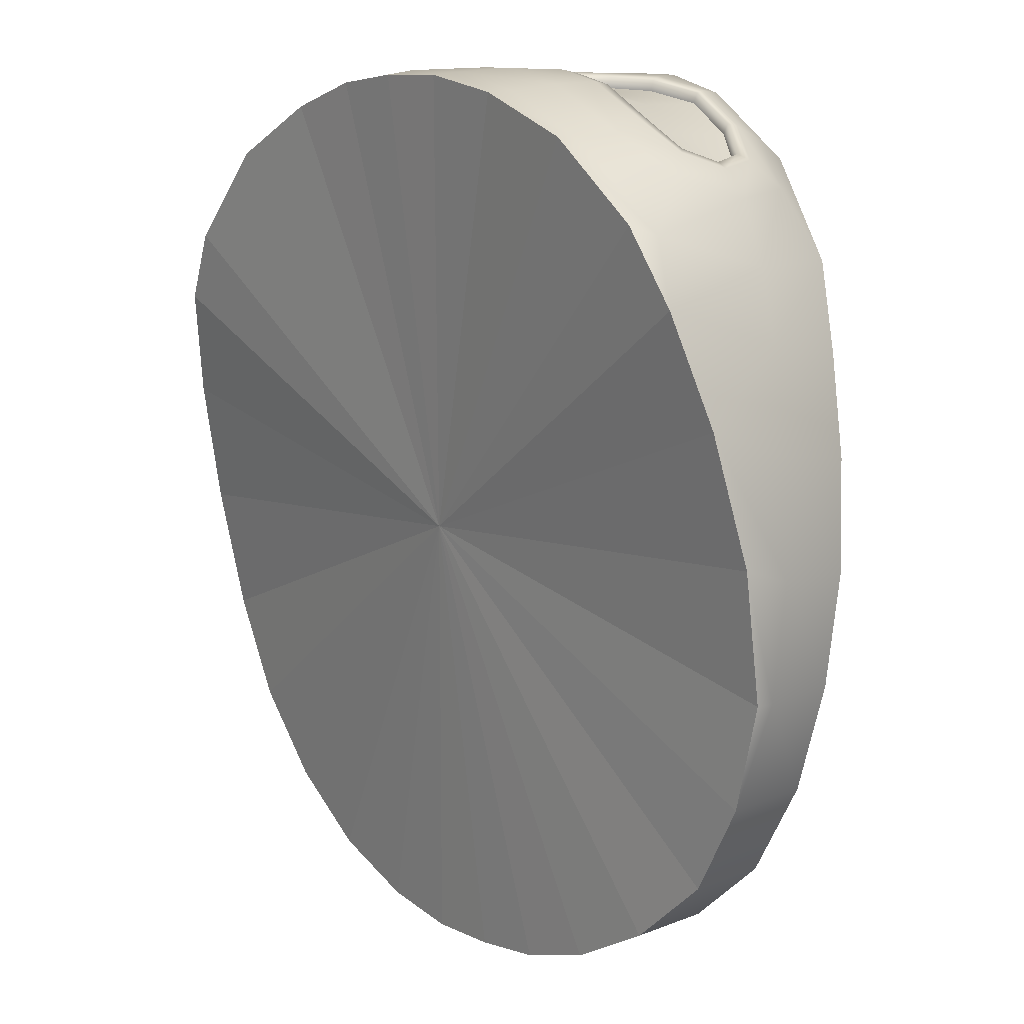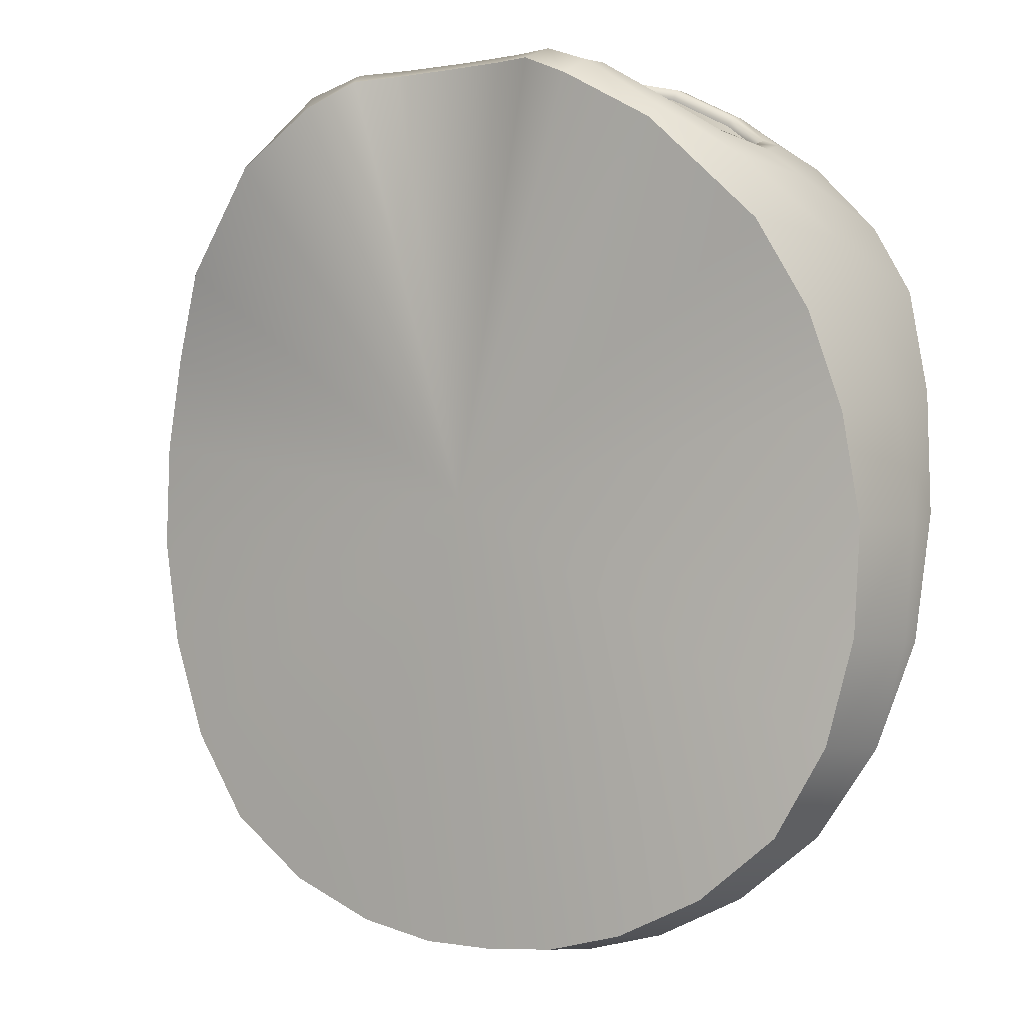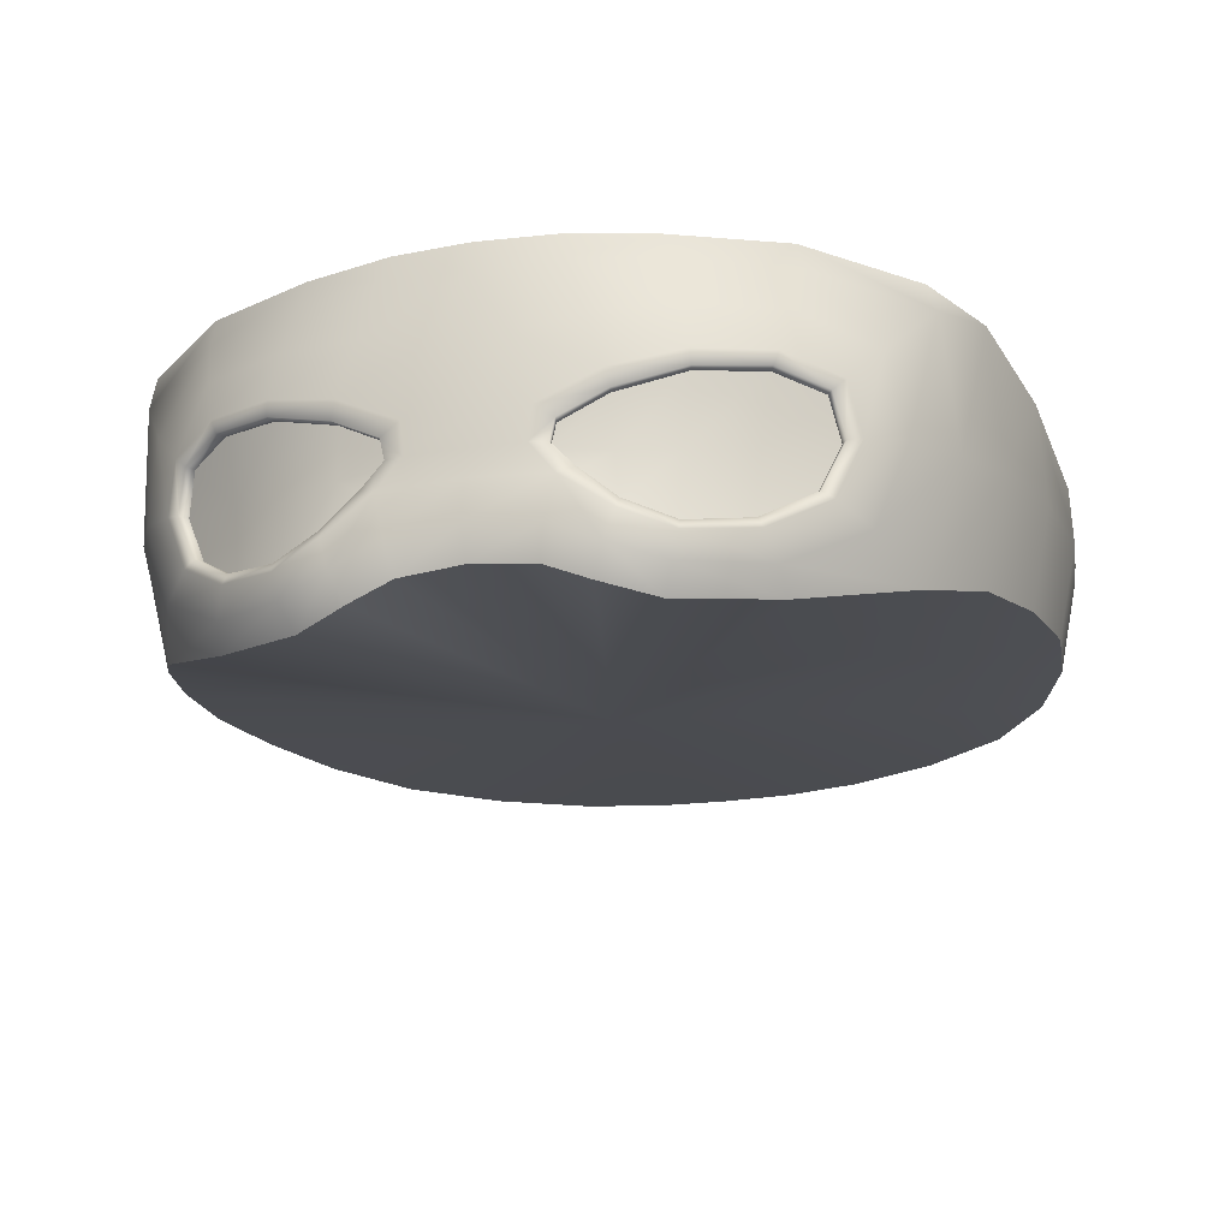
<metadata>
{"format":"obj","ext":"obj","renderer":"f3d","projection":"perspective","resolution":1024,"background":"white","views":[{"elev":6.4,"azim":-129.6,"up":"+Z"},{"elev":-3.4,"azim":30.3,"up":"+Z"},{"elev":-21.5,"azim":15.2,"up":"+Y"}]}
</metadata>
<code>
g Mask
v 0.01746 0.8393 0.1155
v 0.01869 0.8447 0.1155
v 0.0301 0.8505 0.1147
v 0.03048 0.8382 0.1129
v 0.02294 0.8333 0.1149
v 0.04619 0.8552 0.111
v 0.03167 0.8257 0.1139
v 0.04417 0.8382 0.1094
v 0.06148 0.8573 0.1026
v 0.04321 0.821 0.1104
v 0.05867 0.8405 0.1009
v 0.07213 0.8542 0.09432
v 0.05712 0.8235 0.1018
v 0.0743 0.8438 0.09123
v 0.06897 0.8317 0.09362
v -0.02294 0.8333 0.1149
v -0.03167 0.8257 0.1139
v -0.03048 0.8382 0.1129
v -0.01746 0.8393 0.1155
v -0.01869 0.8447 0.1155
v -0.04321 0.821 0.1104
v -0.0301 0.8505 0.1147
v -0.04417 0.8382 0.1094
v -0.05712 0.8235 0.1018
v -0.04619 0.8552 0.111
v -0.05867 0.8405 0.1009
v -0.06897 0.8317 0.09362
v -0.06148 0.8573 0.1026
v -0.0743 0.8438 0.09123
v -0.07213 0.8542 0.09432
v -0.03935 0.835 -0.1124
v 0 0.8191 0.001593
v -0.019 0.8349 -0.1171
v -0.019 0.8349 -0.1171
v 0 0.8191 0.001593
v 9.412e-23 0.8349 -0.118
v 0 0.8191 0.001593
v -0.06266 0.8082 0.09555
v -0.03984 0.8057 0.1091
v -0.06266 0.8082 0.09555
v 0 0.8191 0.001593
v -0.08733 0.8181 0.0692
v -0.1058 0.8346 -0.0351
v 0 0.8191 0.001593
v -0.09767 0.8355 -0.0623
v -0.09767 0.8355 -0.0623
v 0 0.8191 0.001593
v -0.08345 0.8356 -0.08555
v 0 0.8191 0.001593
v -0.06242 0.8354 -0.1021
v -0.08345 0.8356 -0.08555
v -0.06242 0.8354 -0.1021
v 0 0.8191 0.001593
v -0.03935 0.835 -0.1124
v 0 0.8191 0.001593
v -0.09811 0.8253 0.0465
v -0.08733 0.8181 0.0692
v -0.09811 0.8253 0.0465
v 0 0.8191 0.001593
v -0.1053 0.8294 0.02106
v 0 0.8191 0.001593
v -0.1085 0.8325 -0.006727
v -0.1053 0.8294 0.02106
v -0.1085 0.8325 -0.006727
v 0 0.8191 0.001593
v -0.1058 0.8346 -0.0351
v 0 0.8191 0.001593
v 9.521e-23 0.8145 0.1165
v 0.01565 0.8131 0.1162
v 0 0.8191 0.001593
v -0.01565 0.8131 0.1162
v -0.02666 0.8087 0.1152
v -0.03984 0.8057 0.1091
v -0.1011 0.8605 -0.06349
v 1.102e-05 0.8729 -0.001986
v -0.1109 0.8634 -0.03591
v -0.1095 0.8776 0.03011
v 1.102e-05 0.8729 -0.001986
v -0.1022 0.8848 0.05812
v -0.1109 0.8634 -0.03591
v 1.102e-05 0.8729 -0.001986
v -0.1131 0.8697 -0.002649
v -0.1131 0.8697 -0.002649
v 1.102e-05 0.8729 -0.001986
v -0.1095 0.8776 0.03011
v 0.1109 0.8634 -0.03591
v 1.102e-05 0.8729 -0.001986
v 0.1011 0.8605 -0.06349
v 0.1022 0.8848 0.05812
v 1.102e-05 0.8729 -0.001986
v 0.1095 0.8776 0.03011
v 0.1095 0.8776 0.03011
v 1.102e-05 0.8729 -0.001986
v 0.1131 0.8697 -0.002649
v 0.1131 0.8697 -0.002649
v 1.102e-05 0.8729 -0.001986
v 0.1109 0.8634 -0.03591
v 2.328e-10 0.8573 -0.12
v 1.102e-05 0.8729 -0.001986
v -0.01943 0.8573 -0.1191
v -0.01943 0.8573 -0.1191
v 1.102e-05 0.8729 -0.001986
v -0.04025 0.8574 -0.1143
v -0.06713 0.8888 0.09888
v 1.102e-05 0.8729 -0.001986
v -0.04053 0.8887 0.1107
v -0.09098 0.8875 0.07784
v 1.102e-05 0.8729 -0.001986
v -0.06713 0.8888 0.09888
v -0.08564 0.858 -0.08655
v 1.102e-05 0.8729 -0.001986
v -0.1011 0.8605 -0.06349
v -0.06384 0.8577 -0.1035
v 1.102e-05 0.8729 -0.001986
v -0.08564 0.858 -0.08655
v -0.04025 0.8574 -0.1143
v 1.102e-05 0.8729 -0.001986
v -0.06384 0.8577 -0.1035
v -0.1022 0.8848 0.05812
v 1.102e-05 0.8729 -0.001986
v -0.09098 0.8875 0.07784
v -0.019 0.889 0.1161
v 1.102e-05 0.8729 -0.001986
v -2.368e-10 0.8893 0.1171
v -0.04053 0.8887 0.1107
v 1.102e-05 0.8729 -0.001986
v -0.019 0.889 0.1161
v 0.01943 0.8573 -0.1191
v 1.102e-05 0.8729 -0.001986
v 2.328e-10 0.8573 -0.12
v 0.04025 0.8574 -0.1143
v 1.102e-05 0.8729 -0.001986
v 0.01943 0.8573 -0.1191
v 0.04053 0.8887 0.1107
v 1.102e-05 0.8729 -0.001986
v 0.06713 0.8888 0.09888
v 0.06713 0.8888 0.09888
v 1.102e-05 0.8729 -0.001986
v 0.09163 0.8875 0.07592
v 0.1011 0.8605 -0.06349
v 1.102e-05 0.8729 -0.001986
v 0.08564 0.858 -0.08655
v 0.08564 0.858 -0.08655
v 1.102e-05 0.8729 -0.001986
v 0.06384 0.8577 -0.1035
v 0.06384 0.8577 -0.1035
v 1.102e-05 0.8729 -0.001986
v 0.04025 0.8574 -0.1143
v 0.09163 0.8875 0.07592
v 1.102e-05 0.8729 -0.001986
v 0.1022 0.8848 0.05812
v -2.368e-10 0.8893 0.1171
v 1.102e-05 0.8729 -0.001986
v 0.019 0.889 0.1161
v 0.019 0.889 0.1161
v 1.102e-05 0.8729 -0.001986
v 0.04053 0.8887 0.1107
v 2.328e-10 0.8573 -0.12
v -0.019 0.8349 -0.1171
v 9.412e-23 0.8349 -0.118
v -0.01943 0.8573 -0.1191
v -0.03935 0.835 -0.1124
v -0.04025 0.8574 -0.1143
v -0.06242 0.8354 -0.1021
v -0.06384 0.8577 -0.1035
v -0.08345 0.8356 -0.08555
v -0.08564 0.858 -0.08655
v -0.1011 0.8605 -0.06349
v -0.09767 0.8355 -0.0623
v -0.1103 0.8578 -0.03609
v -0.1109 0.8634 -0.03591
v -0.1058 0.8346 -0.0351
v -0.1131 0.8697 -0.002649
v -0.1134 0.8567 -0.006164
v -0.1085 0.8325 -0.006727
v -0.1095 0.8776 0.03011
v -0.1104 0.8547 0.02337
v -0.1053 0.8294 0.02106
v -0.09811 0.8253 0.0465
v -0.1038 0.8519 0.04957
v -0.1022 0.8848 0.05812
v -0.08733 0.8181 0.0692
v -0.09646 0.8489 0.06787
v -0.09387 0.8809 0.07541
v -0.09098 0.8875 0.07784
v -0.06713 0.8888 0.09888
v -0.06849 0.883 0.09811
v -0.04053 0.8887 0.1107
v -0.07984 0.8253 0.08737
v -0.08764 0.8462 0.08454
v -0.08388 0.8655 0.08985
v -0.06212 0.8145 0.09998
v -0.06266 0.8082 0.09555
v -0.04266 0.8119 0.1134
v -0.03984 0.8057 0.1091
v -0.02964 0.8157 0.1188
v -0.02666 0.8087 0.1152
v -0.01732 0.8209 0.1198
v -0.01565 0.8131 0.1162
v -0.01957 0.8317 0.1191
v -0.03203 0.8231 0.1179
v -0.04415 0.8186 0.1138
v -0.05964 0.8212 0.1039
v -0.07309 0.83 0.09457
v -0.07908 0.8443 0.09205
v -0.07648 0.8569 0.09571
v -0.06695 0.8715 0.1016
v -0.06411 0.8607 0.1049
v -0.07037 0.8316 0.09613
v -0.07575 0.8437 0.09372
v -0.05839 0.8234 0.1044
v -0.04429 0.8209 0.113
v -0.04203 0.8826 0.1113
v -0.04476 0.8704 0.1133
v -0.02064 0.8825 0.117
v -0.019 0.889 0.1161
v 2.328e-10 0.8814 0.1186
v -2.368e-10 0.8893 0.1171
v -0.02527 0.8683 0.1183
v -0.03254 0.8256 0.1167
v -0.04688 0.8589 0.1143
v -0.02362 0.8332 0.1177
v -0.018 0.8392 0.1184
v -0.01363 0.8392 0.1194
v -0.03167 0.8257 0.1139
v -0.04321 0.821 0.1104
v -0.02294 0.8333 0.1149
v -0.01746 0.8393 0.1155
v -0.05712 0.8235 0.1018
v -0.06897 0.8317 0.09362
v -0.01869 0.8447 0.1155
v -0.0743 0.8438 0.09123
v -0.01922 0.8446 0.1184
v -0.0301 0.8505 0.1147
v -0.07354 0.8541 0.09683
v -0.07213 0.8542 0.09432
v -0.06275 0.8571 0.1051
v -0.06148 0.8573 0.1026
v -0.03085 0.8504 0.1174
v -0.04619 0.8552 0.111
v -0.04723 0.8551 0.1137
v -0.01431 0.8475 0.1197
v -0.02964 0.8549 0.1184
v -0.009875 0.8647 0.1196
v 9.463e-23 0.8587 0.1201
v 0.009875 0.8647 0.1196
v 9.479e-23 0.8466 0.1201
v 9.489e-23 0.8392 0.1198
v 0.01431 0.8475 0.1197
v 9.479e-23 0.8466 0.1201
v 0.01363 0.8392 0.1194
v 0.01922 0.8446 0.1184
v 0.018 0.8392 0.1184
v 0.03085 0.8504 0.1174
v 0.0301 0.8505 0.1147
v 0.01869 0.8447 0.1155
v 0.018 0.8392 0.1184
v 0.01746 0.8393 0.1155
v 0.02362 0.8332 0.1177
v 0.04619 0.8552 0.111
v 0.02294 0.8333 0.1149
v 0.04723 0.8551 0.1137
v 0.06148 0.8573 0.1026
v 0.03254 0.8256 0.1167
v 0.03167 0.8257 0.1139
v 0.02964 0.8549 0.1184
v 0.06275 0.8571 0.1051
v 0.07213 0.8542 0.09432
v 0.04688 0.8589 0.1143
v 0.06411 0.8607 0.1049
v 0.07354 0.8541 0.09683
v 0.0743 0.8438 0.09123
v 0.07575 0.8437 0.09372
v 0.06897 0.8317 0.09362
v 0.04429 0.8209 0.113
v 0.04321 0.821 0.1104
v 0.07037 0.8316 0.09613
v 0.05712 0.8235 0.1018
v 0.05839 0.8234 0.1044
v 0.04415 0.8186 0.1138
v 0.05964 0.8212 0.1039
v 0.07309 0.83 0.09457
v 0.07908 0.8443 0.09205
v 0.03203 0.8231 0.1179
v 0.01957 0.8317 0.1191
v 0.02964 0.8157 0.1188
v 0.01732 0.8209 0.1198
v 0.04266 0.8119 0.1134
v 0.06212 0.8145 0.09998
v 0.03984 0.8057 0.1091
v 0.02666 0.8087 0.1152
v 0.06266 0.8082 0.09555
v 0.08733 0.8181 0.0692
v 0.07984 0.8253 0.08737
v 0.08764 0.8462 0.08454
v 0.09646 0.8489 0.06787
v 0.08388 0.8655 0.08985
v 0.07648 0.8569 0.09571
v 0.1038 0.8519 0.04957
v 0.09811 0.8253 0.0465
v 0.09387 0.8809 0.07541
v 0.06695 0.8715 0.1016
v 0.06849 0.883 0.09811
v 0.1104 0.8547 0.02337
v 0.1053 0.8294 0.02106
v 0.1085 0.8325 -0.006727
v 0.1022 0.8848 0.05812
v 0.09163 0.8875 0.07592
v 0.06713 0.8888 0.09888
v 0.1095 0.8776 0.03011
v 0.04053 0.8887 0.1107
v 0.04203 0.8826 0.1113
v 0.04476 0.8704 0.1133
v 0.1134 0.8567 -0.006164
v 0.1058 0.8346 -0.0351
v 0.1131 0.8697 -0.002649
v 0.02064 0.8825 0.117
v 0.019 0.889 0.1161
v 0.02527 0.8683 0.1183
v 0.1103 0.8578 -0.03609
v 0.1109 0.8634 -0.03591
v 0.09767 0.8355 -0.0623
v 0.1011 0.8605 -0.06349
v 0.08345 0.8356 -0.08555
v 0.08564 0.858 -0.08655
v 0.06384 0.8577 -0.1035
v 0.06242 0.8354 -0.1021
v 0.04025 0.8574 -0.1143
v 0.03935 0.835 -0.1124
v 0.01943 0.8573 -0.1191
v 0.019 0.8349 -0.1171
v 2.328e-10 0.8573 -0.12
v 9.412e-23 0.8349 -0.118
v -0.06275 0.8571 0.1051
v -0.07354 0.8541 0.09683
v -0.07648 0.8569 0.09571
v -0.07648 0.8569 0.09571
v -0.07354 0.8541 0.09683
v -0.07908 0.8443 0.09205
v 2.328e-10 0.8814 0.1186
v -2.368e-10 0.8893 0.1171
v 0.009875 0.8647 0.1196
v 9.463e-23 0.8587 0.1201
v 9.479e-23 0.8466 0.1201
v 0.02527 0.8683 0.1183
v 0.04688 0.8589 0.1143
v 0.04476 0.8704 0.1133
v 0.06695 0.8715 0.1016
v 0.06411 0.8607 0.1049
v 0.04688 0.8589 0.1143
v 0.02666 0.8087 0.1152
v 0 0.8191 0.001593
v 0.01565 0.8131 0.1162
v 0.03984 0.8057 0.1091
v 0.019 0.8349 -0.1171
v 0 0.8191 0.001593
v 0.03935 0.835 -0.1124
v 9.412e-23 0.8349 -0.118
v 0.06266 0.8082 0.09555
v 0 0.8191 0.001593
v 0.03984 0.8057 0.1091
v 0.08733 0.8181 0.0692
v 0.09767 0.8355 -0.0623
v 0 0.8191 0.001593
v 0.1058 0.8346 -0.0351
v 0.08345 0.8356 -0.08555
v 0.06242 0.8354 -0.1021
v 0 0.8191 0.001593
v 0.08345 0.8356 -0.08555
v 0.03935 0.835 -0.1124
v 0.09811 0.8253 0.0465
v 0 0.8191 0.001593
v 0.08733 0.8181 0.0692
v 0.1053 0.8294 0.02106
v 0.1085 0.8325 -0.006727
v 0 0.8191 0.001593
v 0.1053 0.8294 0.02106
v 0.1058 0.8346 -0.0351
v 0.02666 0.8087 0.1152
v 0.01732 0.8209 0.1198
v 0.02964 0.8157 0.1188
v 0.01565 0.8131 0.1162
v 9.521e-23 0.8145 0.1165
v 9.51e-23 0.8226 0.1201
v 0.01957 0.8317 0.1191
v 9.498e-23 0.8325 0.1196
v 0.01363 0.8392 0.1194
v 0.02362 0.8332 0.1177
v 0.07648 0.8569 0.09571
v 0.07354 0.8541 0.09683
v 0.06275 0.8571 0.1051
v 0.07648 0.8569 0.09571
v 0.07908 0.8443 0.09205
v 0.07354 0.8541 0.09683
v -0.01565 0.8131 0.1162
v 9.51e-23 0.8226 0.1201
v 9.521e-23 0.8145 0.1165
v -0.01732 0.8209 0.1198
v 9.498e-23 0.8325 0.1196
v -0.01957 0.8317 0.1191
v 9.489e-23 0.8392 0.1198
v -0.01957 0.8317 0.1191
g Mask_0
f 3 2 1
f 4 3 1
f 1 5 4
f 6 3 4
f 5 7 4
f 8 6 4
f 4 7 8
f 9 6 8
f 7 10 8
f 11 9 8
f 8 10 11
f 12 9 11
f 10 13 11
f 14 12 11
f 11 13 14
f 13 15 14
f 18 17 16
f 19 18 16
f 19 20 18
f 21 17 18
f 20 22 18
f 23 21 18
f 18 22 23
f 24 21 23
f 22 25 23
f 26 24 23
f 23 25 26
f 27 24 26
f 25 28 26
f 29 27 26
f 26 28 30
f 29 26 30
g Mask_1
f 33 32 31
f 36 35 34
f 39 38 37
f 42 41 40
f 45 44 43
f 48 47 46
f 51 50 49
f 54 53 52
f 57 56 55
f 60 59 58
f 63 62 61
f 66 65 64
f 69 68 67
f 71 70 68
f 71 72 70
f 72 73 70
f 76 75 74
f 79 78 77
f 82 81 80
f 85 84 83
f 88 87 86
f 91 90 89
f 94 93 92
f 97 96 95
f 100 99 98
f 103 102 101
f 106 105 104
f 109 108 107
f 112 111 110
f 115 114 113
f 118 117 116
f 121 120 119
f 124 123 122
f 127 126 125
f 130 129 128
f 133 132 131
f 136 135 134
f 139 138 137
f 142 141 140
f 145 144 143
f 148 147 146
f 151 150 149
f 154 153 152
f 157 156 155
f 160 159 158
f 159 161 158
f 159 162 161
f 162 163 161
f 163 162 164
f 165 163 164
f 165 164 166
f 167 165 166
f 167 166 168
f 166 169 168
f 168 169 170
f 168 170 171
f 169 172 170
f 171 170 173
f 170 172 174
f 170 174 173
f 172 175 174
f 173 174 176
f 174 175 177
f 174 177 176
f 175 178 177
f 177 178 179
f 176 177 180
f 180 177 179
f 181 176 180
f 180 179 182
f 181 180 183
f 183 180 182
f 184 181 183
f 185 181 184
f 185 184 186
f 184 187 186
f 186 187 188
f 182 189 183
f 183 190 184
f 189 190 183
f 184 191 187
f 190 191 184
f 192 189 182
f 193 192 182
f 194 192 193
f 195 194 193
f 196 194 195
f 197 196 195
f 198 196 197
f 199 198 197
f 198 200 196
f 196 201 194
f 200 201 196
f 194 202 192
f 201 202 194
f 192 203 189
f 202 203 192
f 189 204 190
f 203 204 189
f 204 205 190
f 190 205 191
f 205 206 191
f 191 206 207
f 191 207 187
f 206 208 207
f 204 209 205
f 209 210 205
f 203 211 204
f 211 209 204
f 202 212 203
f 212 211 203
f 187 207 213
f 187 213 188
f 207 214 213
f 207 208 214
f 188 213 215
f 213 214 215
f 216 188 215
f 216 215 217
f 218 216 217
f 214 219 215
f 215 219 217
f 220 212 202
f 201 220 202
f 208 221 214
f 214 221 219
f 222 220 201
f 200 222 201
f 223 222 200
f 224 223 200
f 220 225 212
f 225 226 212
f 227 225 220
f 222 227 220
f 212 226 211
f 228 227 222
f 223 228 222
f 226 229 211
f 211 229 209
f 229 230 209
f 209 230 210
f 231 228 223
f 230 232 210
f 233 231 223
f 234 231 233
f 233 223 224
f 210 232 235
f 232 236 235
f 235 236 237
f 236 238 237
f 239 234 233
f 240 234 239
f 238 240 241
f 237 238 241
f 241 240 239
f 239 233 242
f 242 233 224
f 237 241 221
f 208 237 221
f 241 239 243
f 221 241 243
f 243 239 242
f 221 243 219
f 219 243 244
f 243 242 244
f 219 244 217
f 244 245 217
f 245 244 242
f 245 246 217
f 247 245 242
f 242 224 247
f 224 248 247
f 250 248 249
f 248 251 249
f 252 249 251
f 253 252 251
f 252 254 249
f 255 254 252
f 256 255 252
f 256 252 257
f 258 256 257
f 258 257 259
f 255 260 254
f 261 258 259
f 260 262 254
f 260 263 262
f 261 259 264
f 265 261 264
f 254 266 249
f 254 262 266
f 263 267 262
f 263 268 267
f 262 267 269
f 262 269 266
f 267 270 269
f 268 271 267
f 268 272 271
f 272 273 271
f 272 274 273
f 265 264 275
f 276 265 275
f 274 277 273
f 274 278 277
f 278 276 279
f 276 275 279
f 278 279 277
f 275 264 280
f 279 275 281
f 275 280 281
f 277 279 282
f 279 281 282
f 273 277 283
f 277 282 283
f 264 284 280
f 264 259 284
f 259 285 284
f 284 285 286
f 285 287 286
f 280 284 288
f 284 286 288
f 281 280 289
f 280 288 289
f 288 286 290
f 286 291 290
f 288 290 292
f 289 288 292
f 289 292 293
f 281 289 294
f 294 289 293
f 282 281 294
f 282 294 295
f 283 282 295
f 294 293 296
f 295 294 296
f 283 295 297
f 298 283 297
f 299 296 293
f 300 299 293
f 295 296 301
f 297 295 301
f 298 297 302
f 270 298 302
f 302 297 303
f 297 301 303
f 304 299 300
f 305 304 300
f 305 306 304
f 299 307 296
f 307 301 296
f 307 308 301
f 301 308 309
f 303 301 309
f 310 307 299
f 304 310 299
f 303 309 311
f 302 303 312
f 312 303 311
f 313 302 312
f 306 314 304
f 304 314 310
f 306 315 314
f 314 316 310
f 312 311 317
f 313 312 317
f 311 318 317
f 319 313 317
f 315 320 314
f 314 320 316
f 320 321 316
f 315 322 320
f 320 323 321
f 322 323 320
f 322 324 323
f 324 325 323
f 326 325 324
f 327 326 324
f 328 326 327
f 329 328 327
f 328 329 330
f 329 331 330
f 330 331 332
f 331 333 332
f 335 334 208
f 336 335 208
f 210 338 337
f 339 210 337
f 318 341 340
f 317 318 340
f 319 317 340
f 342 319 340
f 266 319 342
f 249 266 342
f 342 343 249
f 343 344 249
f 266 346 345
f 346 347 345
f 349 348 347
f 350 349 347
f 353 352 351
f 352 354 351
f 357 356 355
f 356 358 355
f 361 360 359
f 360 362 359
f 365 364 363
f 364 366 363
f 369 368 367
f 368 370 367
f 373 372 371
f 372 374 371
f 377 376 375
f 376 378 375
f 381 380 379
f 380 382 379
f 382 380 383
f 380 384 383
f 380 385 384
f 385 386 384
f 386 385 387
f 248 386 387
f 253 387 385
f 388 253 385
f 390 389 270
f 391 390 270
f 273 393 392
f 394 273 392
f 397 396 395
f 396 398 395
f 396 399 398
f 399 400 398
f 402 399 401
f 224 402 401

</code>
